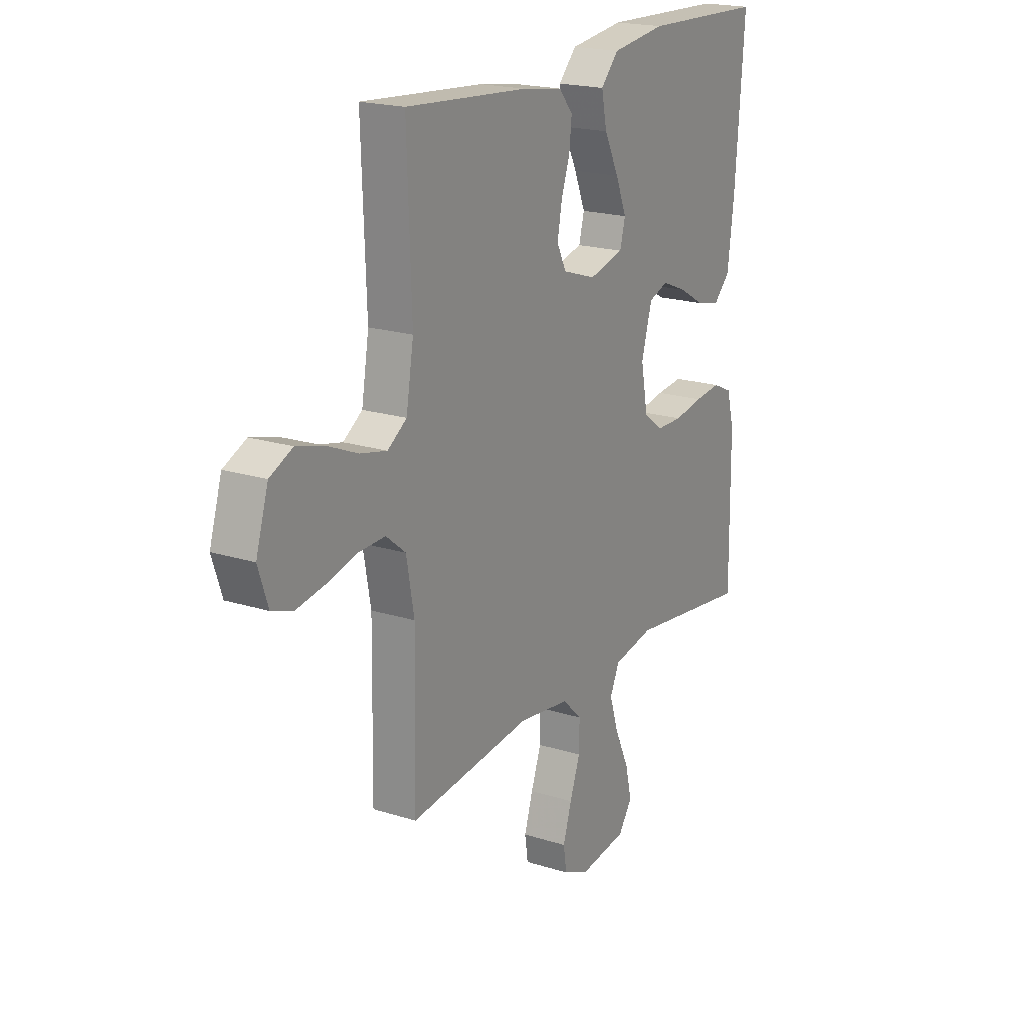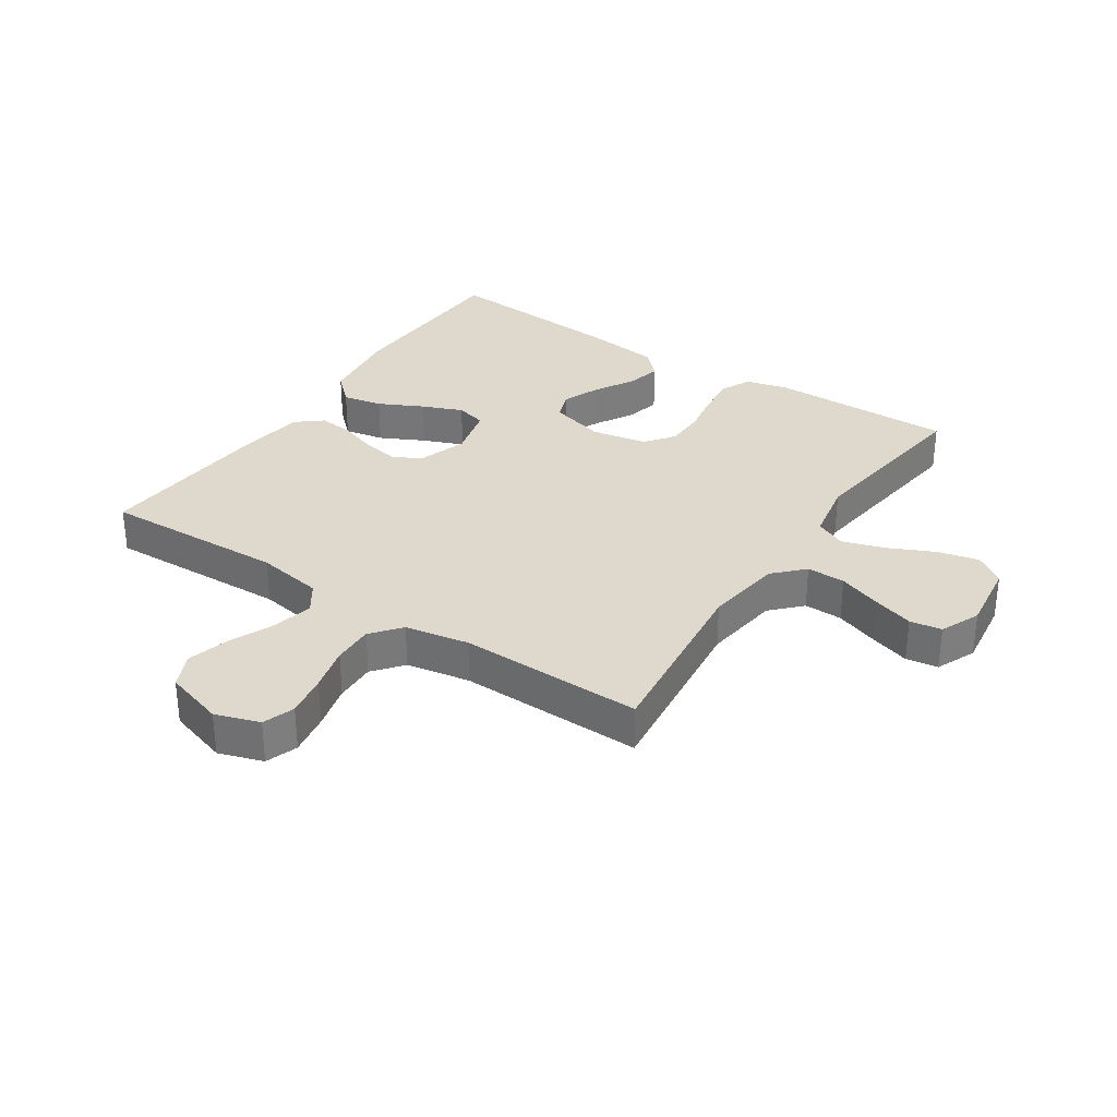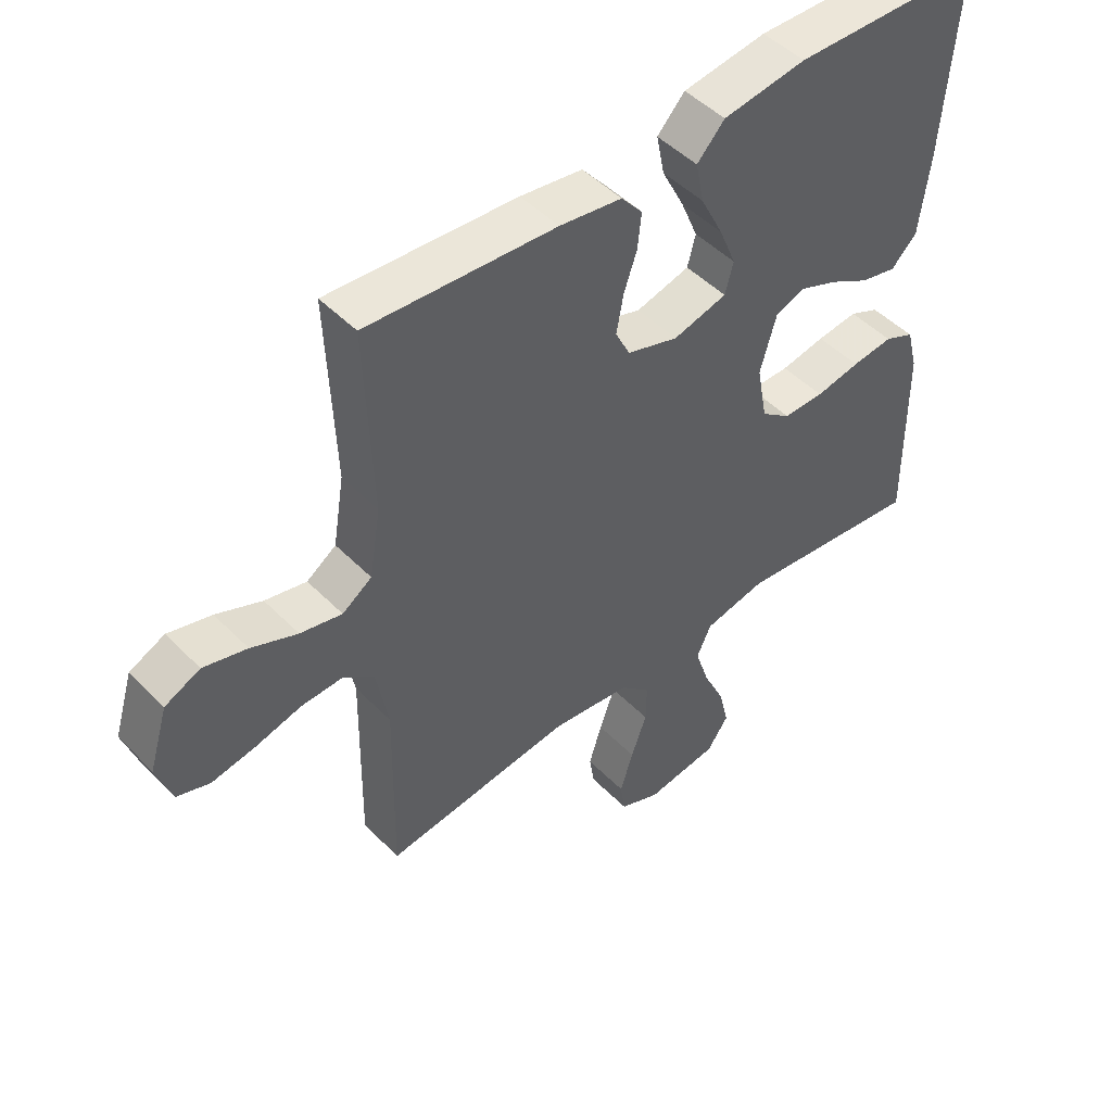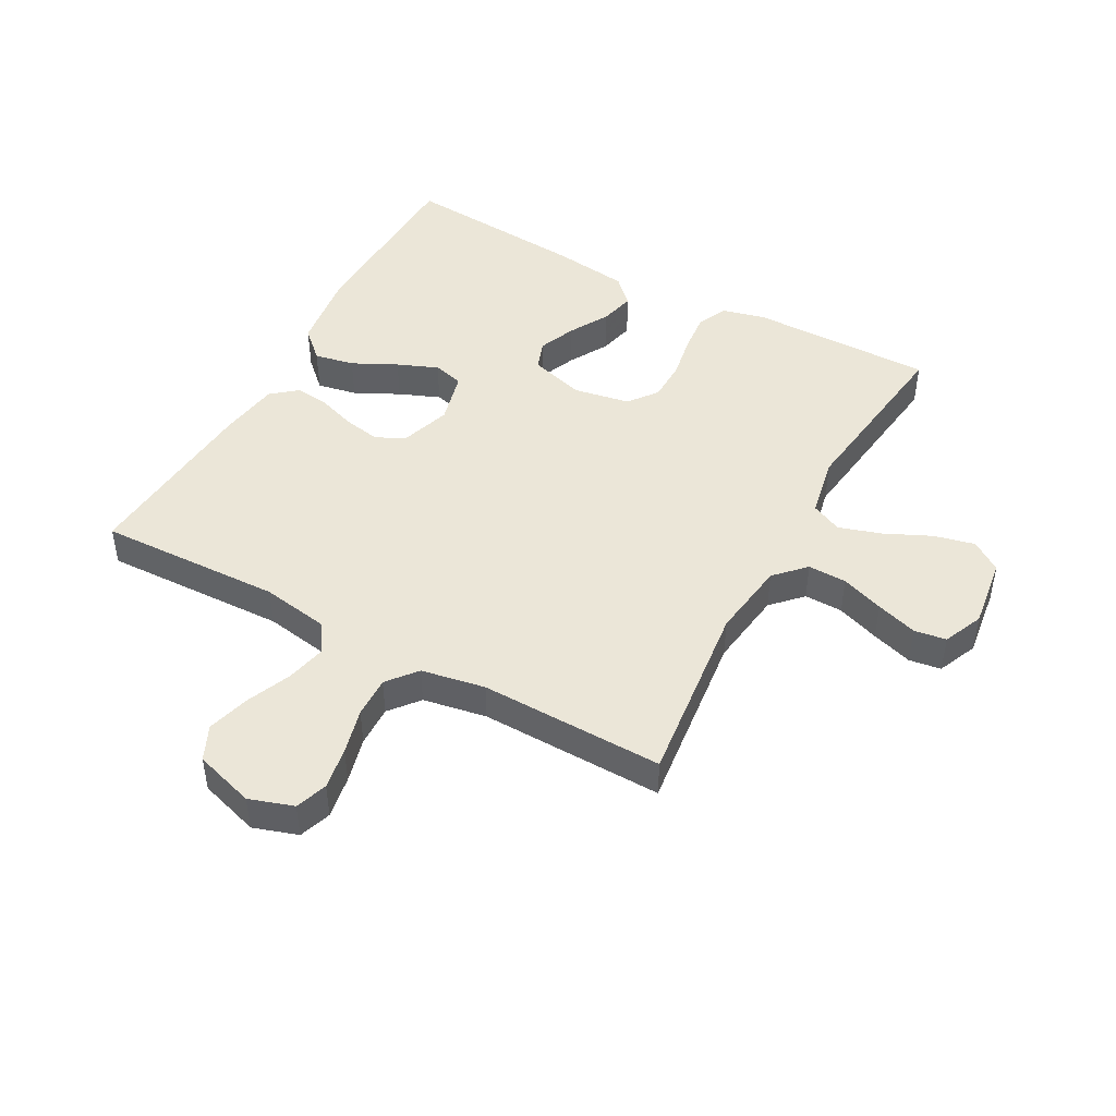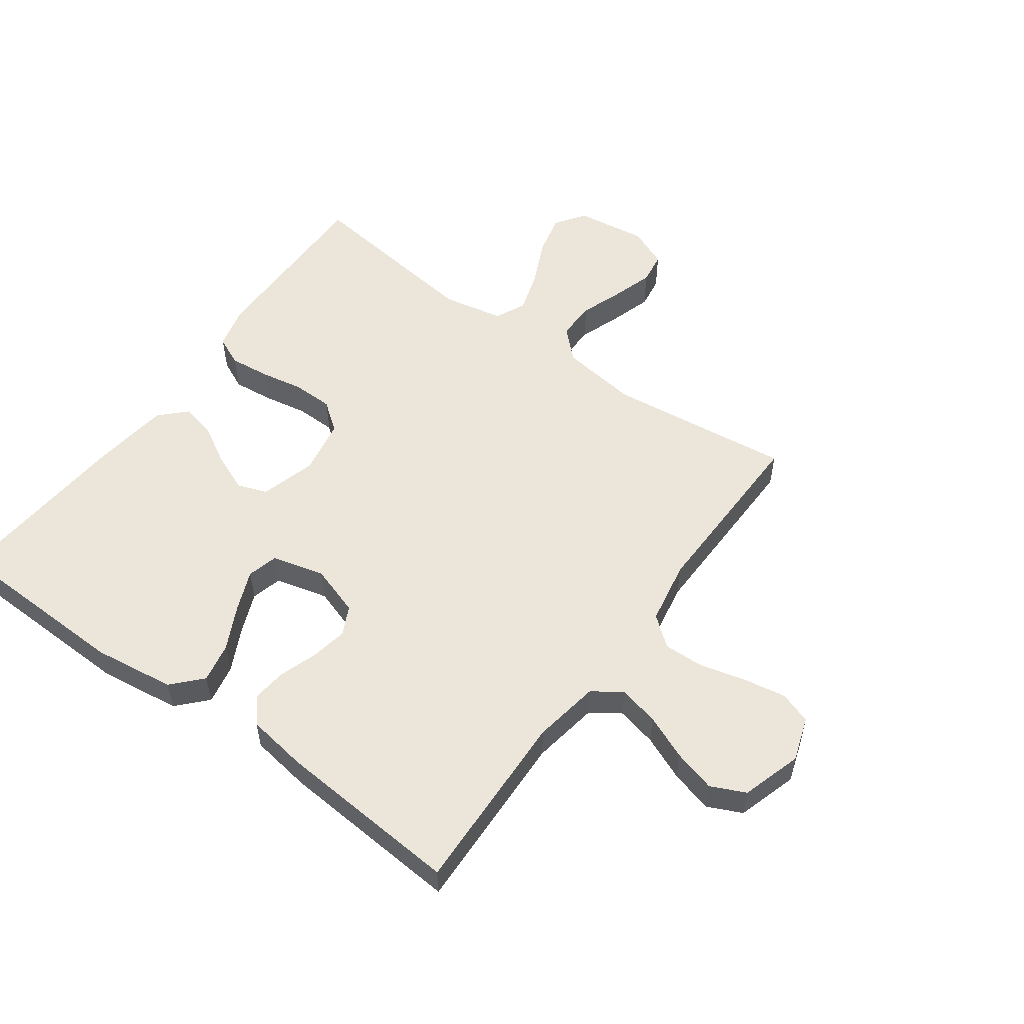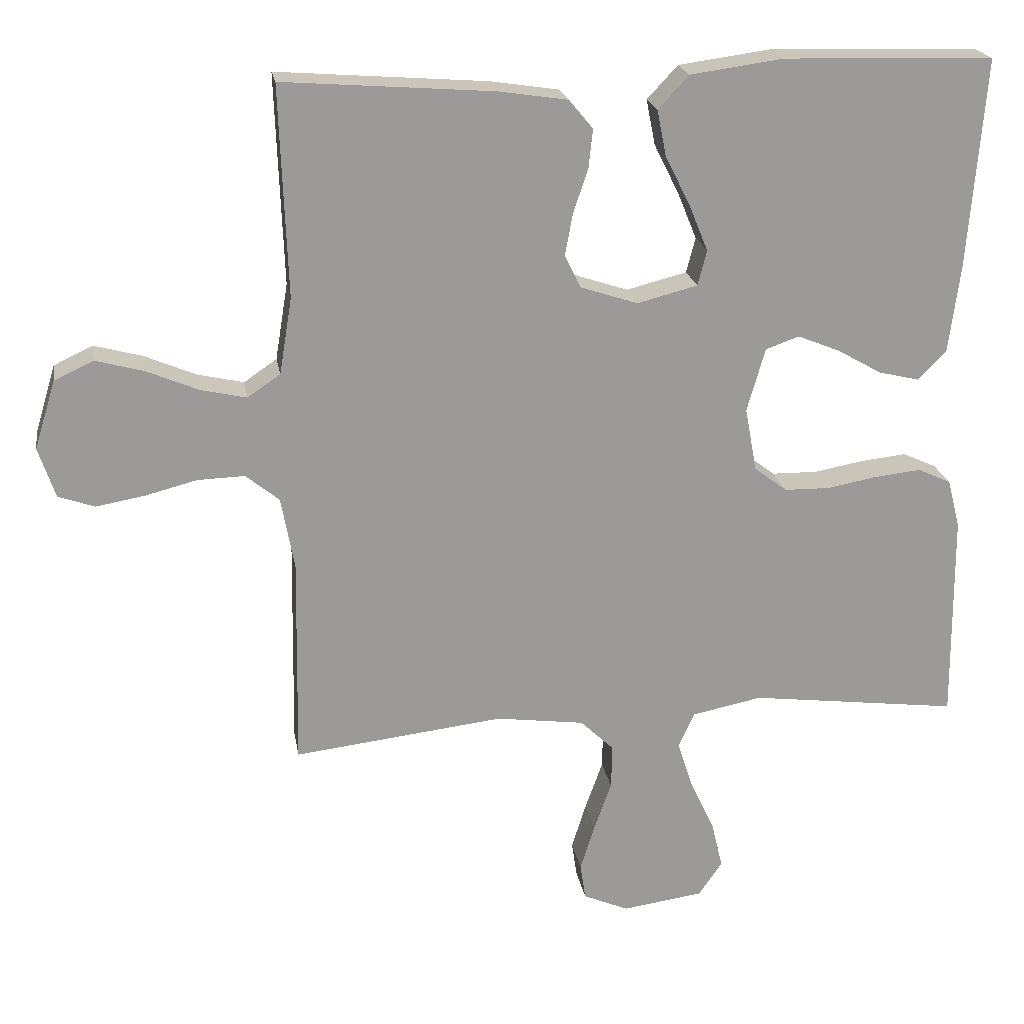
<metadata>
{"format":"obj","ext":"obj","renderer":"f3d","projection":"perspective","resolution":1024,"background":"white","views":[{"elev":19.7,"azim":120.4,"up":"+Z"},{"elev":32.1,"azim":123.7,"up":"+Y"},{"elev":48.4,"azim":138.2,"up":"+Z"},{"elev":46.4,"azim":118.8,"up":"+Y"},{"elev":54.3,"azim":35.9,"up":"+Y"},{"elev":21.1,"azim":170.5,"up":"+Z"}]}
</metadata>
<code>
v 0.5 0.07 0.5
v 0.489 0.07 0.2
v 0.507 0.07 0.091
v 0.554 0.07 0.059
v 0.62 0.07 0.074
v 0.693 0.07 0.105
v 0.762 0.07 0.124
v 0.818 0.07 0.098
v 0.848 0.07 0
v 0.824 0.07 -0.072
v 0.772 0.07 -0.09
v 0.703 0.07 -0.078
v 0.629 0.07 -0.059
v 0.562 0.07 -0.057
v 0.514 0.07 -0.096
v 0.495 0.07 -0.2
v 0.5 0.07 -0.5
v 0.2 0.07 -0.465
v 0.074 0.07 -0.482
v 0.026 0.07 -0.528
v 0.027 0.07 -0.591
v 0.052 0.07 -0.661
v 0.073 0.07 -0.728
v 0.065 0.07 -0.78
v 0 0.07 -0.808
v -0.116 0.07 -0.792
v -0.15 0.07 -0.743
v -0.134 0.07 -0.676
v -0.099 0.07 -0.601
v -0.077 0.07 -0.532
v -0.1 0.07 -0.482
v -0.2 0.07 -0.462
v -0.5 0.07 -0.5
v -0.497 0.07 -0.2
v -0.479 0.07 -0.13
v -0.431 0.07 -0.108
v -0.365 0.07 -0.115
v -0.294 0.07 -0.128
v -0.228 0.07 -0.127
v -0.181 0.07 -0.091
v -0.164 0.07 0
v -0.19 0.07 0.091
v -0.238 0.07 0.108
v -0.299 0.07 0.083
v -0.362 0.07 0.047
v -0.42 0.07 0.033
v -0.461 0.07 0.074
v -0.477 0.07 0.2
v -0.5 0.07 0.5
v -0.2 0.07 0.509
v -0.067 0.07 0.491
v -0.023 0.07 0.444
v -0.036 0.07 0.379
v -0.072 0.07 0.307
v -0.099 0.07 0.241
v -0.086 0.07 0.191
v 0 0.07 0.169
v 0.082 0.07 0.196
v 0.105 0.07 0.243
v 0.094 0.07 0.303
v 0.073 0.07 0.365
v 0.067 0.07 0.421
v 0.101 0.07 0.462
v 0.2 0.07 0.477
v 0.5 0 0.5
v 0.489 0 0.2
v 0.507 0 0.091
v 0.554 0 0.059
v 0.62 0 0.074
v 0.693 0 0.105
v 0.762 0 0.124
v 0.818 0 0.098
v 0.848 0 0
v 0.824 0 -0.072
v 0.772 0 -0.09
v 0.703 0 -0.078
v 0.629 0 -0.059
v 0.562 0 -0.057
v 0.514 0 -0.096
v 0.495 0 -0.2
v 0.5 0 -0.5
v 0.2 0 -0.465
v 0.074 0 -0.482
v 0.026 0 -0.528
v 0.027 0 -0.591
v 0.052 0 -0.661
v 0.073 0 -0.728
v 0.065 0 -0.78
v 0 0 -0.808
v -0.116 0 -0.792
v -0.15 0 -0.743
v -0.134 0 -0.676
v -0.099 0 -0.601
v -0.077 0 -0.532
v -0.1 0 -0.482
v -0.2 0 -0.462
v -0.5 0 -0.5
v -0.497 0 -0.2
v -0.479 0 -0.13
v -0.431 0 -0.108
v -0.365 0 -0.115
v -0.294 0 -0.128
v -0.228 0 -0.127
v -0.181 0 -0.091
v -0.164 0 0
v -0.19 0 0.091
v -0.238 0 0.108
v -0.299 0 0.083
v -0.362 0 0.047
v -0.42 0 0.033
v -0.461 0 0.074
v -0.477 0 0.2
v -0.5 0 0.5
v -0.2 0 0.509
v -0.067 0 0.491
v -0.023 0 0.444
v -0.036 0 0.379
v -0.072 0 0.307
v -0.099 0 0.241
v -0.086 0 0.191
v 0 0 0.169
v 0.082 0 0.196
v 0.105 0 0.243
v 0.094 0 0.303
v 0.073 0 0.365
v 0.067 0 0.421
v 0.101 0 0.462
v 0.2 0 0.477
f 64 1 2
f 63 64 2
f 62 63 2
f 61 62 2
f 60 61 2
f 59 60 2 3
f 58 59 3 4
f 57 58 4
f 52 53 54
f 51 52 54
f 50 51 54
f 49 50 54
f 48 49 54
f 47 48 54
f 46 47 54
f 45 46 54
f 44 45 54
f 43 44 54 55
f 42 43 55 56
f 36 37 38
f 35 36 38
f 34 35 38
f 33 34 38
f 32 33 38
f 31 32 38 39
f 30 31 39 40
f 27 28 29
f 26 27 29
f 25 26 29
f 24 25 29
f 23 24 29
f 22 23 29
f 21 22 29
f 20 21 29 30
f 30 40 41
f 20 30 41
f 19 20 41
f 16 17 18
f 42 56 57
f 41 42 57
f 19 41 57
f 18 19 57
f 16 18 57
f 15 16 57
f 11 12 13
f 10 11 13
f 9 10 13
f 8 9 13
f 7 8 13
f 6 7 13
f 5 6 13
f 14 15 57 4
f 4 5 13 14
f 66 65 128
f 66 128 127
f 66 127 126
f 66 126 125
f 66 125 124
f 67 66 124 123
f 68 67 123 122
f 68 122 121
f 118 117 116
f 118 116 115
f 118 115 114
f 118 114 113
f 118 113 112
f 118 112 111
f 118 111 110
f 118 110 109
f 118 109 108
f 119 118 108 107
f 120 119 107 106
f 102 101 100
f 102 100 99
f 102 99 98
f 102 98 97
f 102 97 96
f 103 102 96 95
f 104 103 95 94
f 93 92 91
f 93 91 90
f 93 90 89
f 93 89 88
f 93 88 87
f 93 87 86
f 93 86 85
f 94 93 85 84
f 105 104 94
f 105 94 84
f 105 84 83
f 82 81 80
f 121 120 106
f 121 106 105
f 121 105 83
f 121 83 82
f 121 82 80
f 121 80 79
f 77 76 75
f 77 75 74
f 77 74 73
f 77 73 72
f 77 72 71
f 77 71 70
f 77 70 69
f 68 121 79 78
f 78 77 69 68
f 1 65 66 2
f 2 66 67 3
f 3 67 68 4
f 4 68 69 5
f 5 69 70 6
f 6 70 71 7
f 7 71 72 8
f 8 72 73 9
f 9 73 74 10
f 10 74 75 11
f 11 75 76 12
f 12 76 77 13
f 13 77 78 14
f 14 78 79 15
f 15 79 80 16
f 16 80 81 17
f 17 81 82 18
f 18 82 83 19
f 19 83 84 20
f 20 84 85 21
f 21 85 86 22
f 22 86 87 23
f 23 87 88 24
f 24 88 89 25
f 25 89 90 26
f 26 90 91 27
f 27 91 92 28
f 28 92 93 29
f 29 93 94 30
f 30 94 95 31
f 31 95 96 32
f 32 96 97 33
f 33 97 98 34
f 34 98 99 35
f 35 99 100 36
f 36 100 101 37
f 37 101 102 38
f 38 102 103 39
f 39 103 104 40
f 40 104 105 41
f 41 105 106 42
f 42 106 107 43
f 43 107 108 44
f 44 108 109 45
f 45 109 110 46
f 46 110 111 47
f 47 111 112 48
f 48 112 113 49
f 49 113 114 50
f 50 114 115 51
f 51 115 116 52
f 52 116 117 53
f 53 117 118 54
f 54 118 119 55
f 55 119 120 56
f 56 120 121 57
f 57 121 122 58
f 58 122 123 59
f 59 123 124 60
f 60 124 125 61
f 61 125 126 62
f 62 126 127 63
f 63 127 128 64
f 64 128 65 1

</code>
